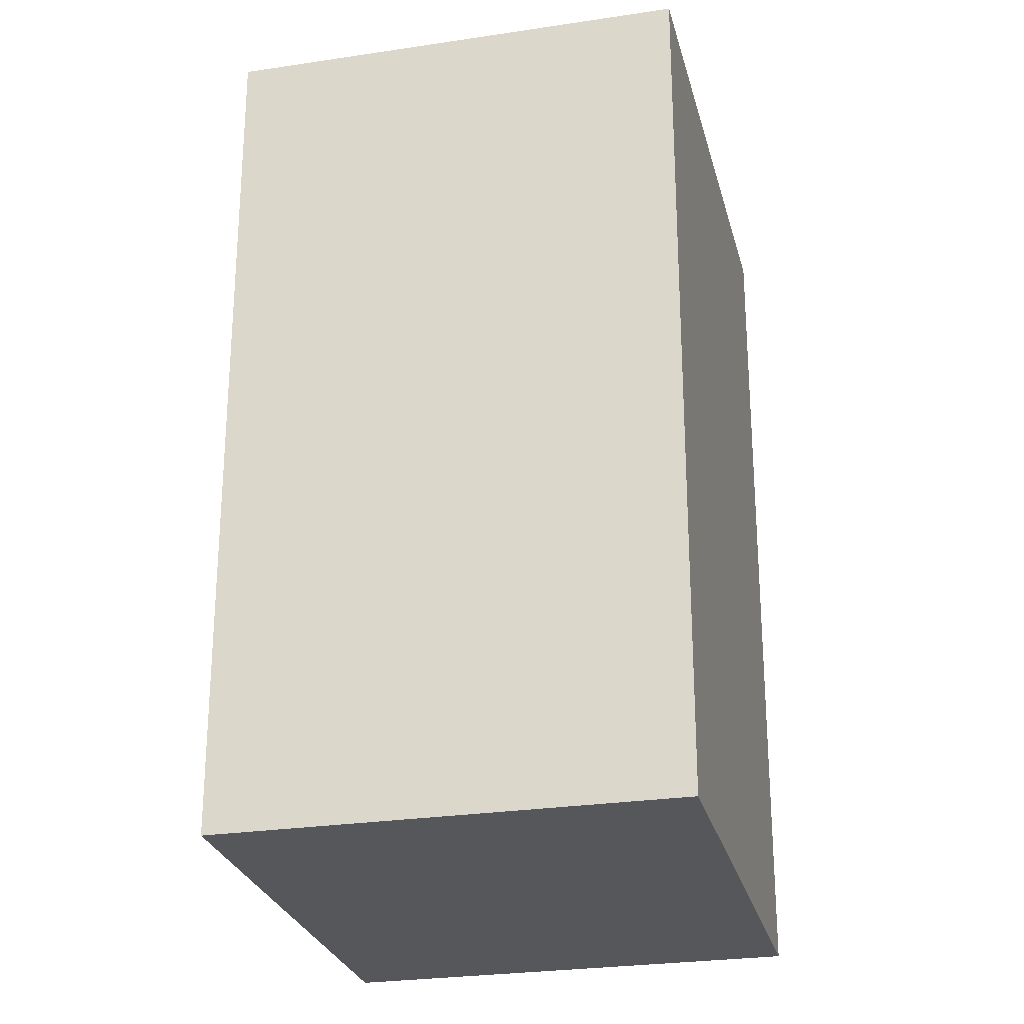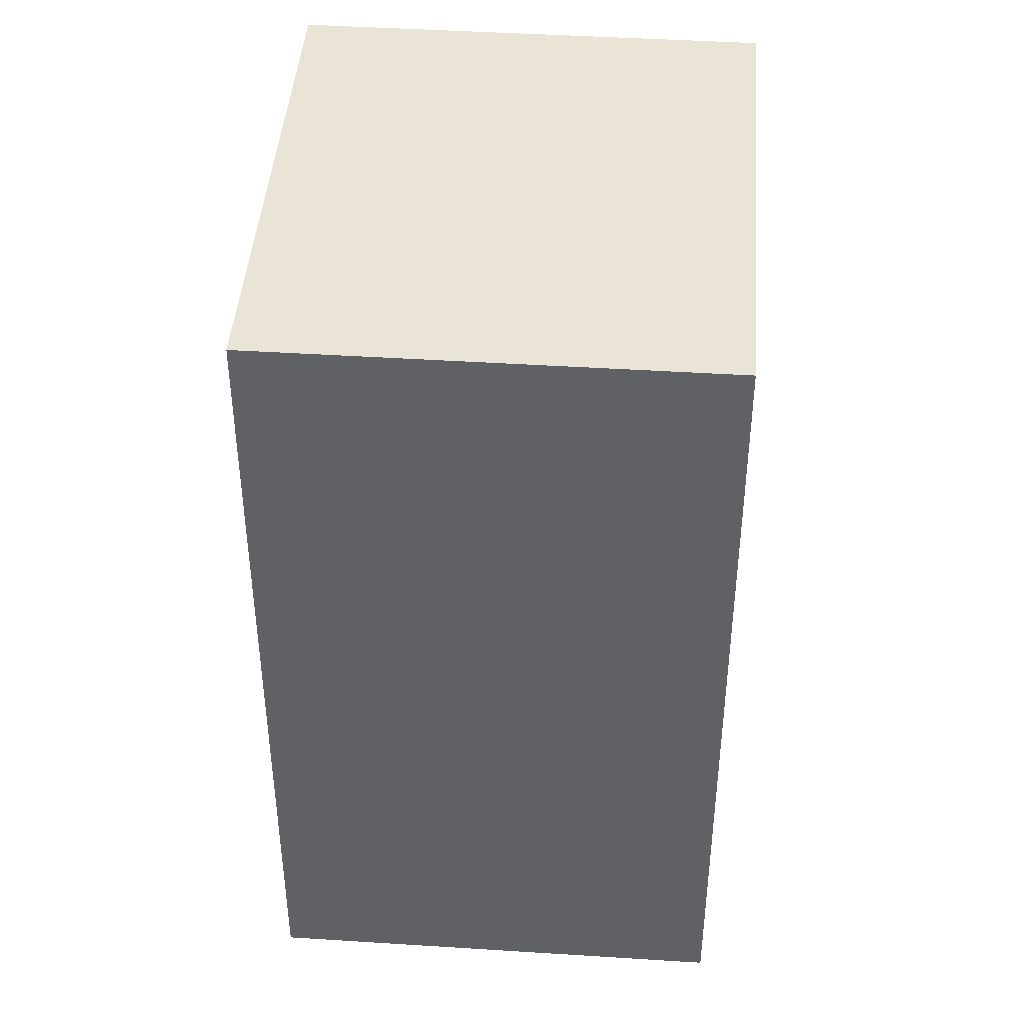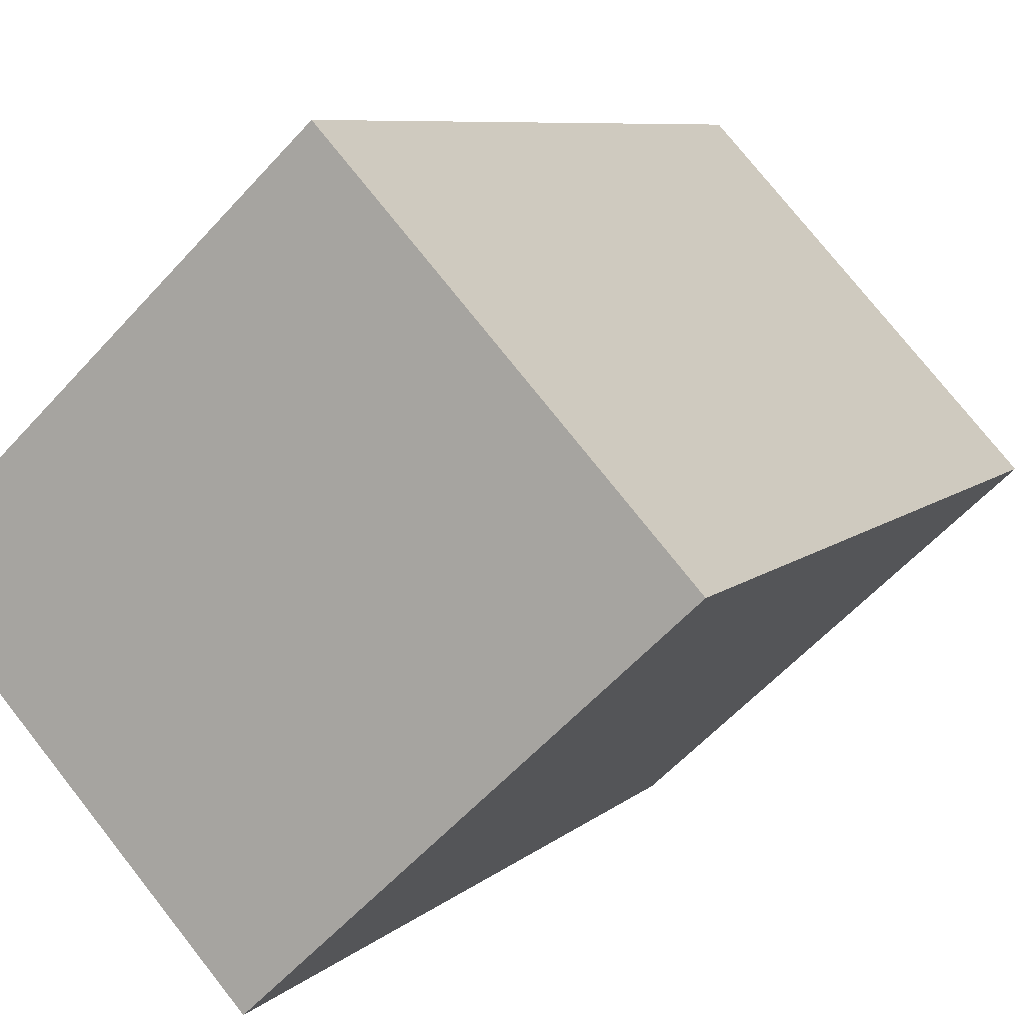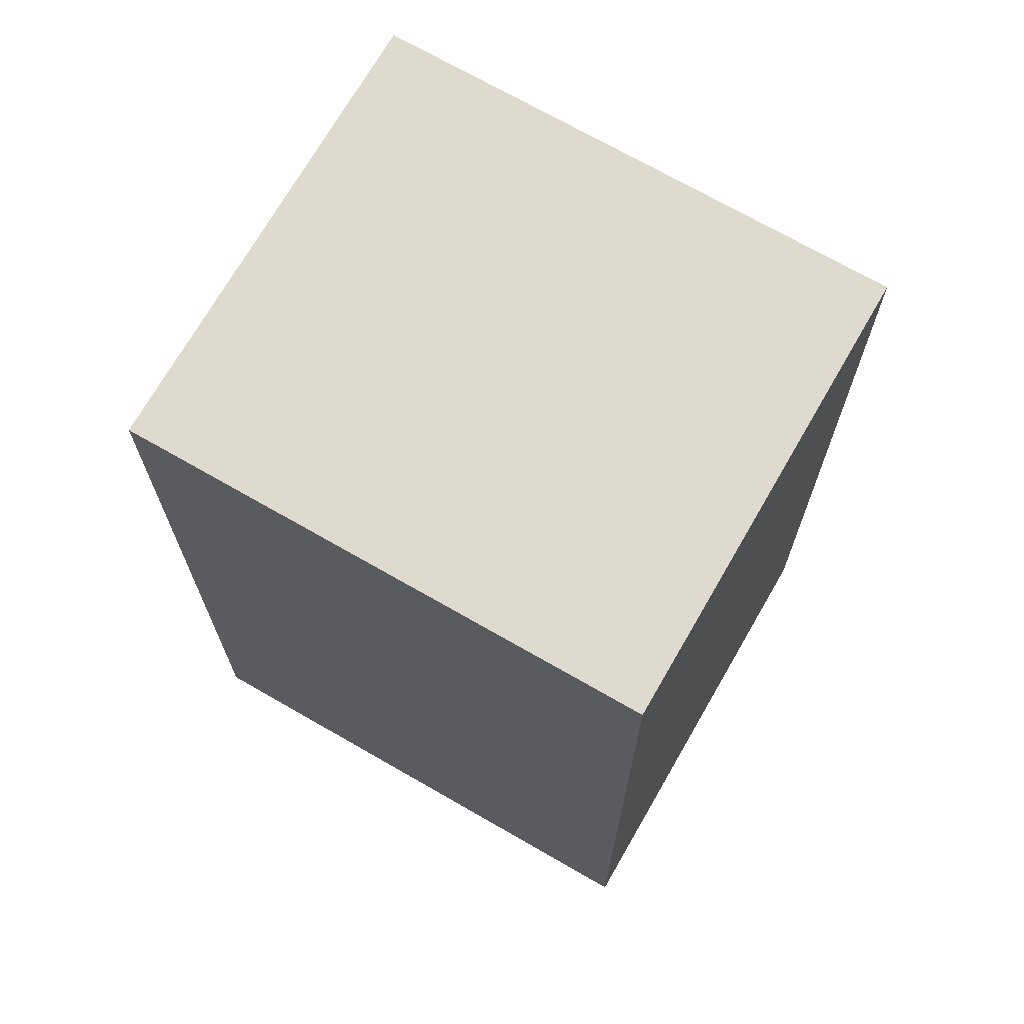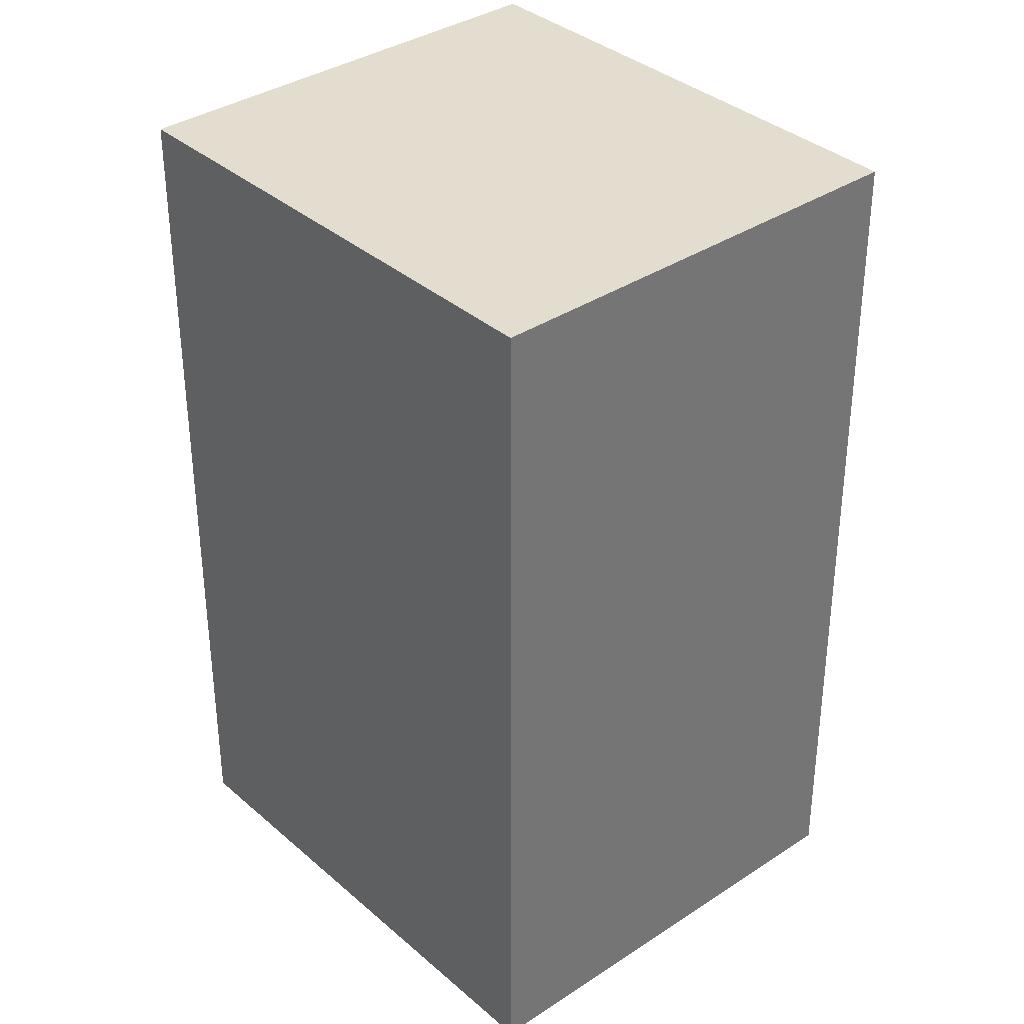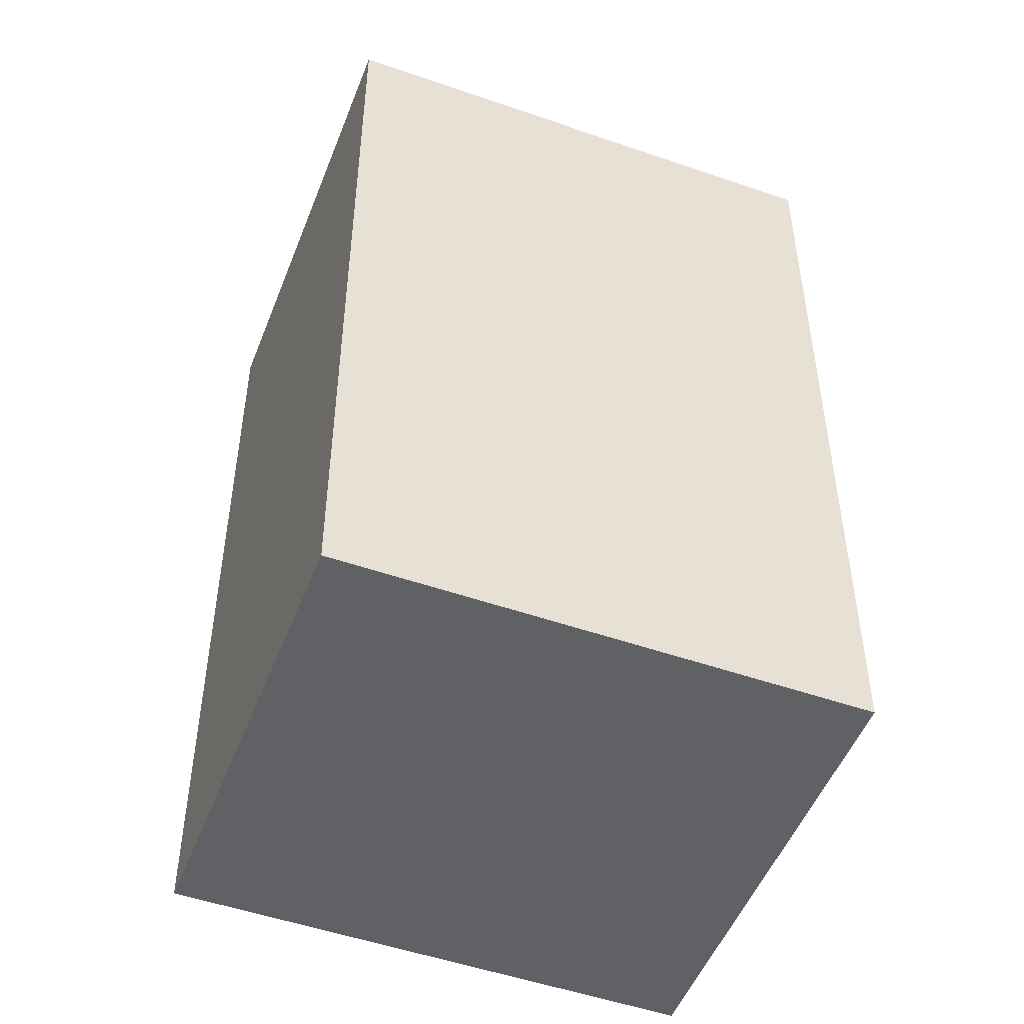
<metadata>
{"format":"obj","ext":"obj","renderer":"f3d","projection":"perspective","resolution":1024,"background":"white","views":[{"elev":-26.4,"azim":-33.5,"up":"+Y"},{"elev":43.9,"azim":-42.7,"up":"+Y"},{"elev":7.6,"azim":-155.4,"up":"+Z"},{"elev":71.2,"azim":72.9,"up":"+Y"},{"elev":35.6,"azim":91.8,"up":"+Y"},{"elev":-50.4,"azim":22.1,"up":"+Y"}]}
</metadata>
<code>
v  0 3.935 2.409e-16
v  3.183 3.935 -0.09
v  1.747 3.935 -1.63
v  1.436 3.935 1.539
v  3.183 5.511e-18 -0.09
v  1.747 9.981e-17 -1.63
v  0 0 0
v  1.436 -9.424e-17 1.539
g defaultobject
f 1 2 3
f 2 1 4
f 5 3 2
f 3 5 6
f 6 1 3
f 1 6 7
f 7 4 1
f 4 7 8
f 8 2 4
f 2 8 5
f 8 6 5
f 6 8 7

</code>
